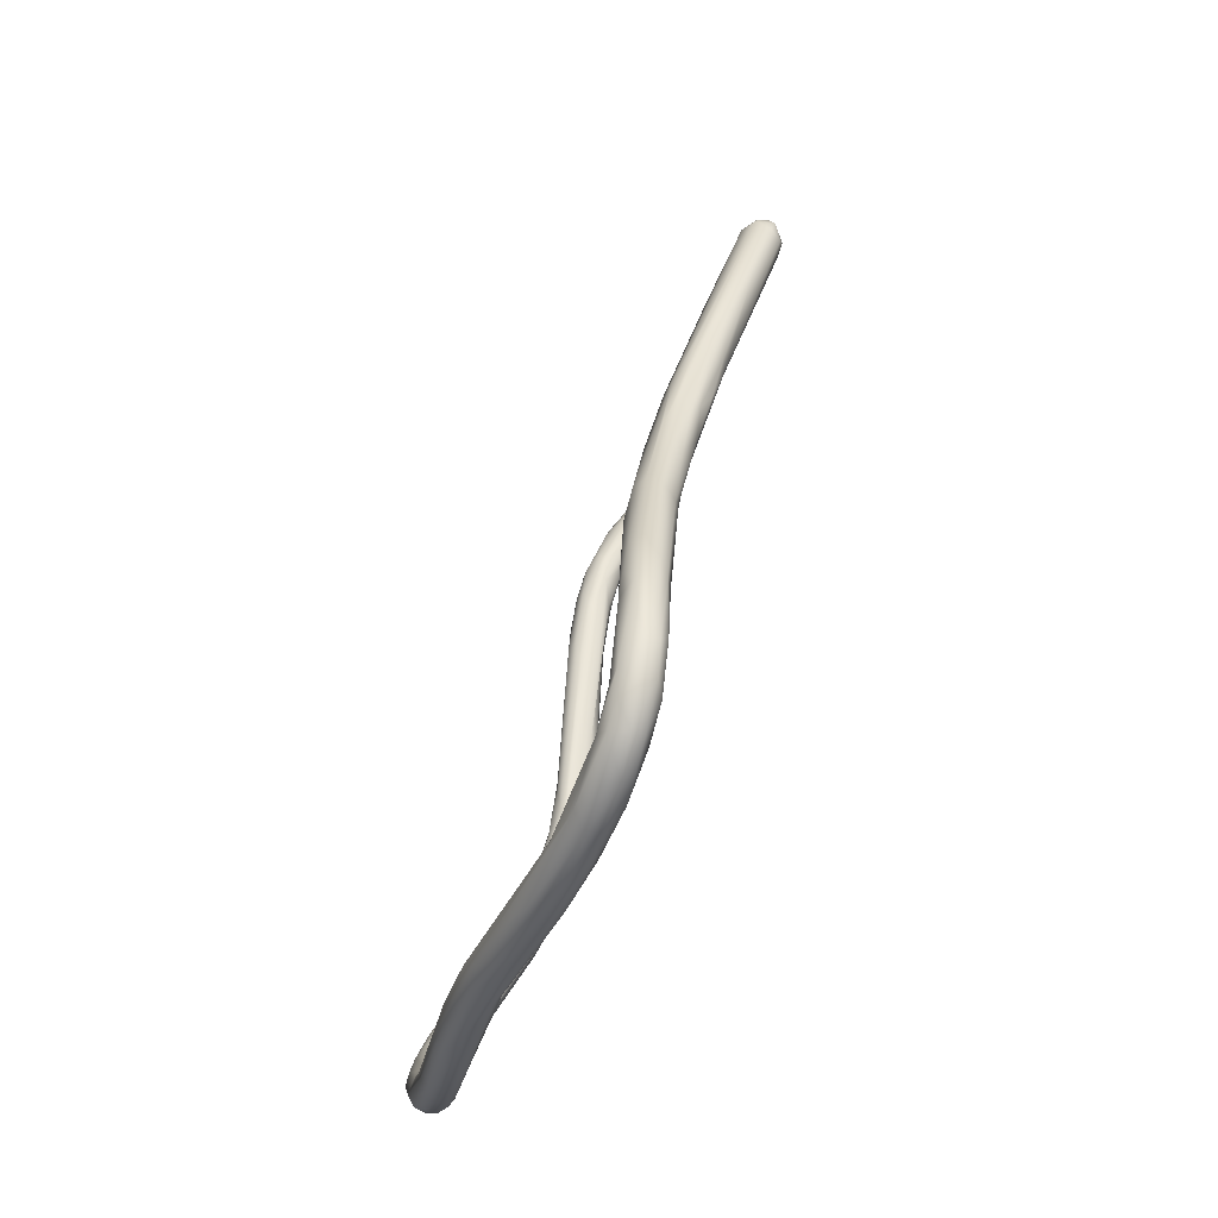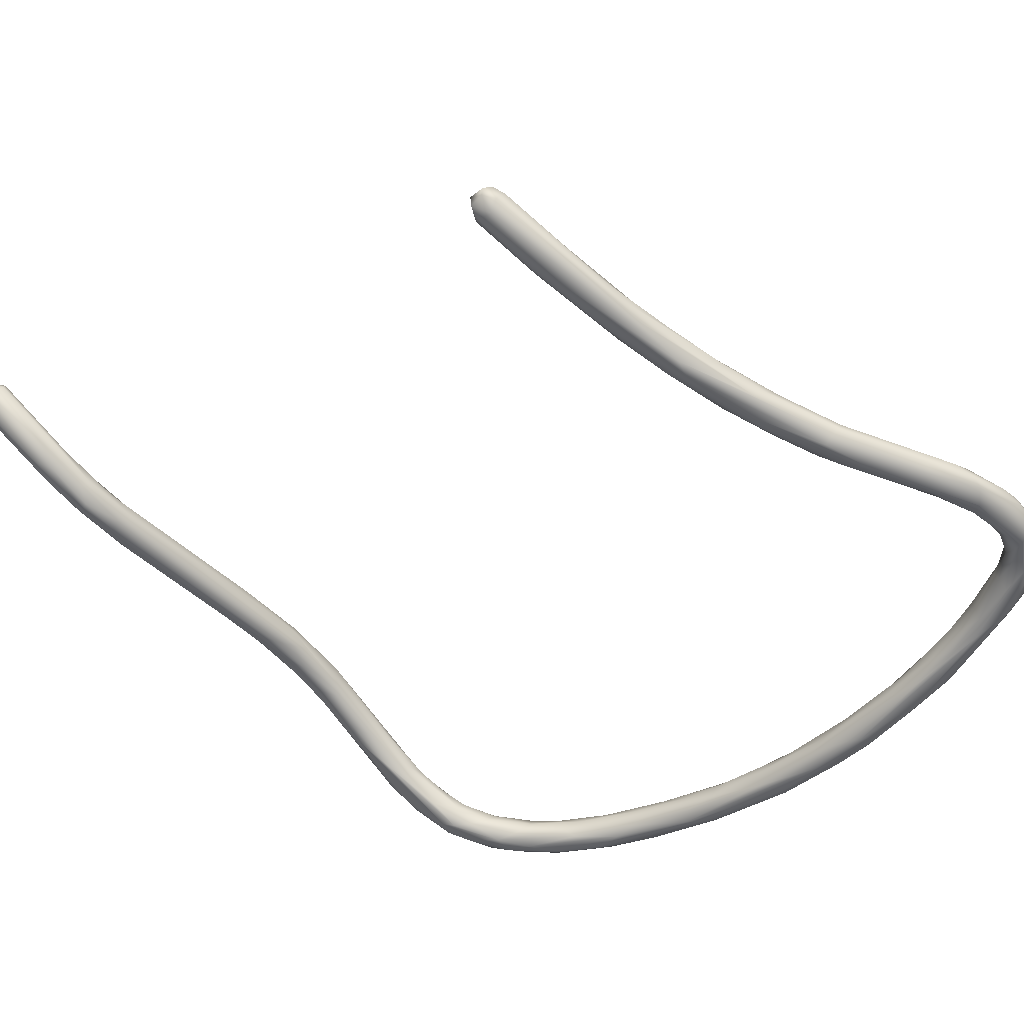
<metadata>
{"format":"obj","ext":"obj","renderer":"f3d","projection":"perspective","resolution":1024,"background":"white","views":[{"elev":-38.9,"azim":79.8,"up":"+Z"},{"elev":-42.9,"azim":47.4,"up":"+Y"}]}
</metadata>
<code>
o dorsal_venous_network_of_left_hand
v 230.3 -122.7 750.4
v 229.8 -125 745.2
v 229.9 -125.6 745.5
v 230.1 -123.3 747.3
v 230.2 -127.1 743.7
v 230.1 -125.2 743.4
v 230 -127.5 741.3
v 230.3 -126.6 740.9
v 231.4 -120.1 757.3
v 231.1 -121.3 755.6
v 231.2 -123 752.7
v 231.6 -121.9 755.9
v 230.8 -121 752.1
v 230.6 -122.5 748
v 231.1 -125 748.5
v 231 -122.7 747
v 230.9 -128.4 742.2
v 231.1 -126.3 740.4
v 231.2 -127.2 739
v 230.5 -128.5 740.9
v 230.6 -128 739.1
v 231 -129.3 738.2
v 233 -114.3 790.4
v 233.3 -113.5 791.3
v 232.8 -113.2 790.3
v 233.9 -114.6 791
v 233.8 -112.3 791
v 233.4 -112.3 789.9
v 233.2 -116 784.7
v 233.1 -117.1 783.5
v 233.6 -115.5 784.6
v 233.9 -116.7 787.5
v 233.7 -118.3 784
v 233.2 -118.2 782.6
v 233.4 -117.6 780.8
v 233.6 -119.4 780.6
v 233.1 -119.2 777.7
v 233.3 -120.1 775.9
v 233.3 -118.6 775.8
v 232.7 -120 770.3
v 232.8 -119.2 770.4
v 231.8 -120.3 761.2
v 232 -121 760.5
v 232.6 -121 763.9
v 231.9 -119.3 758.9
v 232.2 -121.8 757.9
v 232 -119.6 755.4
v 232.2 -122.9 753.5
v 231.7 -120.9 750.6
v 232.5 -120.2 752.9
v 231.8 -124.4 749.7
v 232.3 -124.9 748
v 231.7 -126.5 745.5
v 231.8 -122.6 747.2
v 232 -125.8 741.5
v 232.2 -130.1 739.3
v 231.6 -130.2 738.1
v 232.7 -130.9 736.9
v 231.7 -128.4 737.1
v 232.3 -130.2 735.8
v 234.3 -113.7 791.5
v 234.8 -112.8 791.2
v 235 -114.2 791.2
v 234.5 -112 790.1
v 234.3 -114.1 786.4
v 234.5 -117.8 785.6
v 234.1 -116.1 782.9
v 234.3 -119.8 780.7
v 233.8 -117 781
v 233.9 -118 776.6
v 233.9 -120.8 775.1
v 233.6 -118.4 772.3
v 232.8 -118.8 761.5
v 233 -121.5 761.1
v 232.9 -122.1 756.3
v 233.3 -118.7 760.8
v 233.1 -119.4 756.4
v 232.7 -123 752.4
v 233.3 -122.3 752.9
v 232.6 -121.4 750.2
v 232.8 -123.8 749.5
v 232.3 -124.8 744.2
v 232.4 -127.2 743.5
v 232.6 -125 746.6
v 232.6 -126.4 743.8
v 232.6 -126.2 742.4
v 232.7 -128.8 740.8
v 232.6 -126.9 739.8
v 232.9 -130.3 738.7
v 233 -127.7 738.1
v 233.4 -131.1 734.6
v 232.2 -129.4 735.7
v 235.5 -113.7 790.8
v 235.1 -112.4 790
v 235.7 -116.5 786.3
v 235.1 -115.5 784.2
v 235.1 -118.1 784.6
v 234.7 -116.2 782.4
v 235 -119.7 780.8
v 234.4 -117.2 779.6
v 235.3 -116.8 781.2
v 234.6 -120.4 777.8
v 234.6 -117.7 777.4
v 234.6 -121 772.8
v 235.3 -118 777.1
v 234.3 -118.2 773.1
v 233.4 -121.5 760
v 234.9 -118.4 772.7
v 233.9 -121.4 758.2
v 234.1 -118.8 763.1
v 234 -119.6 758.3
v 233.5 -120.9 753.3
v 234 -121 756.9
v 234.3 -120.2 758.8
v 232.7 -124.1 746.9
v 232.9 -127.3 741.9
v 233.2 -127.8 739.8
v 233.6 -128.9 739
v 234 -130.2 737.7
v 234 -128.5 735.7
v 235.1 -129.6 732.8
v 234.8 -130.5 732.6
v 235.6 -113.1 790.4
v 235.7 -116.2 783.9
v 236 -118.3 781.3
v 235.6 -118.9 781.9
v 235.9 -118.3 779.2
v 235.5 -120.1 777.9
v 235.3 -120.6 773.1
v 234.8 -119.3 764.2
v 235.3 -119.8 767.5
v 233.7 -128.3 738.2
v 235 -131.8 733.9
v 234.7 -129 734
v 235.9 -119.5 776.6
v 235.5 -120.2 771
v 235 -129.8 736.6
v 235.2 -129.2 735.9
v 234.8 -128.8 735.6
v 235 -131.4 735.4
v 236.8 -132 733.3
v 235.8 -131.5 732
v 236.9 -130.9 734.4
v 237.1 -129.4 733.2
v 238.1 -132.3 731.4
v 237.5 -130.2 733.8
v 240.5 -129.9 728.9
v 237.9 -132 730.7
v 238 -130.7 729.9
v 238.8 -129.5 731.1
v 238.6 -131.6 729.7
v 239.2 -129.9 732
v 240 -131.3 731.9
v 240.5 -131.9 731.3
v 242.2 -130.4 727.5
v 243.5 -132.3 729
v 241.2 -132.4 729.1
v 240.4 -131 728.3
v 241.1 -130.6 731.2
v 242.7 -131.4 730.3
v 241.6 -132 728
v 243 -129.7 728.8
v 242.8 -130.1 729.8
v 245.4 -130.6 728.8
v 245 -131.9 728.8
v 247.8 -130 727.3
v 245.6 -130.2 726.1
v 244.8 -131.6 726.1
v 246.7 -131.3 728.3
v 245.7 -132.3 726.5
v 246 -129.9 726.5
v 248.2 -130.7 724.9
v 249.2 -132.5 726.4
v 251.1 -132.6 724.9
v 249.6 -131.3 724.3
v 250 -130.8 727.1
v 255.1 -129.9 724.2
v 249.8 -132 727
v 253.5 -130 725.3
v 251.3 -130.2 724.4
v 250.8 -132.1 724.3
v 252.4 -131.5 726.5
v 252.9 -130.6 726.2
v 258.1 -132.7 723.9
v 255.3 -130.7 723.1
v 256.5 -132.2 725.4
v 256.7 -130.2 725
v 265.4 -130 722.2
v 257.9 -132.5 723.3
v 254.9 -131.7 723.1
v 256.8 -131.3 725.6
v 262 -132.5 724
v 258.6 -132 722.7
v 259.6 -130.6 725.1
v 260.9 -129.8 723.7
v 261.3 -131.2 722.2
v 262.5 -131.7 724.9
v 262.3 -129.8 724
v 263.8 -130.9 724.8
v 265.7 -131.9 724.2
v 263.5 -132.3 722.8
v 265.9 -129.9 724.4
v 266.7 -132.1 723.7
v 265.9 -129.6 722.5
v 266.3 -131.5 722.1
v 266.1 -129.4 723.1
v 268 -129.1 723.6
v 269.8 -130.2 724.5
v 268.2 -131.8 722.7
v 269.9 -128.7 722.9
v 273.2 -130.3 724.1
v 272.4 -129.1 724.4
v 270.8 -129.8 721.7
v 270.8 -130.4 721.8
v 274.2 -128.6 721.8
v 272.3 -131 722.8
v 275.4 -127.6 722.4
v 275.6 -129.1 724.5
v 274.6 -127.8 724
v 279.6 -129.2 724
v 279.3 -126.4 723.4
v 275.3 -129.9 722.2
v 276 -129.2 721.9
v 276.3 -114.7 775.6
v 276.1 -115.3 774.6
v 276.3 -116 775.3
v 277.5 -127.8 724.7
v 277.1 -115.9 776.5
v 277 -114.8 776.5
v 277 -113.9 775.2
v 277 -116.6 775.6
v 276.3 -114.8 774.1
v 276.8 -114.3 774.2
v 276.7 -117.9 769.8
v 277 -118.1 770.3
v 276.7 -117.7 768.4
v 277.2 -118.5 764.6
v 278.2 -115.6 776.5
v 277.7 -114 775.9
v 278.3 -114.9 776.5
v 278.1 -119.3 768.1
v 278.1 -116.7 775.3
v 277.9 -113.9 774.8
v 277.4 -114.2 773.9
v 277.9 -118 763.3
v 277.9 -120.2 764.3
v 277.6 -120.2 762
v 277.5 -118.1 763.9
v 277.3 -129.4 724.3
v 278.5 -127.9 722.1
v 278.9 -115.9 775.6
v 278.7 -114.6 775.8
v 278.4 -114.2 774.5
v 278.8 -118.7 760.5
v 278.5 -120.6 757
v 278.8 -122 758.1
v 280 -126.3 724.3
v 279.3 -127 722.5
v 279 -114.9 774.8
v 279.4 -116.6 768.9
v 280 -118.3 765.8
v 280.1 -119.4 764.2
v 279.4 -118.5 760.7
v 280.4 -122.1 758.4
v 280 -120.3 755
v 279 -120.1 756.6
v 279 -121.9 754.8
v 279.3 -128.5 724.9
v 282.9 -128.4 723.8
v 280.2 -120.5 762.5
v 280.1 -118.7 761.4
v 280.1 -122.6 757.4
v 279.7 -123 753.1
v 280.5 -126.8 725.2
v 281.5 -121.8 756.8
v 280.8 -119.8 759.7
v 280.3 -119.6 757.5
v 281.3 -124.1 751.6
v 281.5 -121.7 749.6
v 281.1 -124.3 750.3
v 280.7 -122.6 749.1
v 280.9 -123.8 748.8
v 281 -127.8 725.4
v 281.9 -121.3 754.8
v 281.4 -120.6 755.5
v 282.4 -123.2 752.7
v 281.4 -120.9 752.9
v 283.5 -123.3 743.2
v 282.5 -127.6 722.9
v 282.9 -122.6 751.8
v 283.8 -125.3 746.2
v 282.3 -124.8 745.5
v 283.4 -125.5 743.6
v 283.1 -123.6 743.2
v 282.5 -123.9 744.2
v 282.8 -124.7 743.5
v 285.1 -125.3 726.2
v 280.9 -128.5 724.9
v 283 -122.1 750.3
v 284.5 -124.7 746.2
v 283.6 -122.5 745.7
v 284.8 -126 742.8
v 283.5 -125.7 724
v 285 -124.1 745.8
v 284.9 -123.4 745.5
v 284.5 -122.9 745
v 285.5 -123.7 739.6
v 283.9 -126.5 726.5
v 284.5 -126 726.5
v 286.3 -125 725.9
v 282.4 -126.6 723
v 286.7 -126.6 737.3
v 286.3 -125.5 735.8
v 285.4 -124.8 737.9
v 284.3 -127.4 726.6
v 284.3 -128.1 725.8
v 286.4 -127.9 726.2
v 285.2 -125.6 724.4
v 285.5 -126.3 724
v 285.1 -127.4 723.9
v 286.3 -126.1 736.5
v 286.2 -126.7 727.9
v 287.9 -125.4 739.2
v 287.5 -126.2 739.1
v 287.8 -124 735.6
v 286.2 -124.3 736.9
v 285.8 -127.5 727.1
v 286.2 -125.2 727.3
v 287.5 -127.4 725.9
v 288.8 -124.8 737
v 288.4 -127 734
v 286.9 -124.2 735.9
v 287.5 -126.8 733.4
v 286.9 -125.7 733
v 287 -127.2 728.2
v 286.3 -126.1 728
v 286.9 -125.3 728.7
v 286.7 -126.9 724.7
v 288.9 -124.4 735.4
v 288.3 -126.7 736.1
v 287.1 -124.9 733.5
v 287.7 -124.6 730.9
v 287.3 -126.5 731.2
v 287.1 -125.5 731.3
v 287 -125.5 729.5
v 287 -126.3 729.6
v 287.6 -127.1 729.8
v 287.5 -124.7 728.8
v 288 -127.4 728.5
v 288.2 -124.7 727.7
v 287.7 -125.4 725.8
v 288 -126.3 725.7
v 289.3 -125.6 735.6
v 289.3 -126.3 734.9
v 289.1 -124.4 731.1
v 289.1 -127.2 728.9
v 288.6 -127.1 727.1
v 288.8 -125.8 726.9
v 289.2 -125 728.3
v 289.8 -125.2 732.4
v 289.5 -126.7 731.9
v 289.7 -125 730.5
v 289.5 -126.1 728
v 290 -126 730.5
f 1 2 3
f 1 4 2
f 2 4 6
f 2 7 3
f 6 7 2
f 6 8 7
f 3 7 5
f 11 12 10
f 10 1 11
f 10 9 1
f 11 1 3
f 9 13 1
f 15 11 3
f 4 1 13
f 4 13 14
f 3 5 15
f 15 5 17
f 6 4 14
f 16 6 14
f 18 6 16
f 19 6 18
f 8 6 19
f 20 17 5
f 7 20 5
f 7 8 21
f 20 7 22
f 21 22 7
f 23 24 25
f 26 24 23
f 24 27 25
f 28 25 27
f 25 28 29
f 25 29 30
f 29 28 31
f 26 23 32
f 33 32 23
f 23 25 34
f 23 34 33
f 30 29 35
f 25 30 34
f 31 35 29
f 34 36 33
f 30 37 34
f 37 30 35
f 34 37 38
f 37 35 39
f 37 40 38
f 40 41 42
f 41 9 42
f 40 42 43
f 40 43 44
f 9 41 45
f 46 44 43
f 42 10 43
f 12 46 43
f 42 9 10
f 43 10 12
f 13 9 45
f 48 46 12
f 47 13 45
f 49 13 47
f 50 49 47
f 11 48 12
f 48 11 51
f 11 15 51
f 49 14 13
f 14 49 16
f 52 51 53
f 51 15 53
f 54 18 16
f 56 53 15
f 15 17 56
f 56 17 57
f 57 17 20
f 22 57 20
f 21 8 19
f 57 58 56
f 19 59 21
f 60 57 22
f 22 21 60
f 24 61 27
f 62 27 61
f 24 26 61
f 63 61 26
f 28 27 64
f 64 65 28
f 26 32 66
f 28 65 31
f 67 31 65
f 32 33 66
f 68 66 33
f 69 31 67
f 33 36 68
f 31 69 35
f 35 70 39
f 70 35 69
f 68 36 71
f 36 34 38
f 36 38 71
f 40 37 39
f 71 38 44
f 72 41 39
f 72 39 70
f 40 39 41
f 38 40 44
f 74 71 44
f 45 41 72
f 72 73 45
f 44 46 74
f 47 45 73
f 76 47 73
f 75 74 46
f 75 46 48
f 75 48 78
f 50 47 77
f 78 48 51
f 50 80 49
f 80 54 49
f 52 78 51
f 81 78 52
f 49 54 16
f 80 82 54
f 52 53 83
f 52 84 81
f 83 84 52
f 84 83 85
f 54 82 55
f 55 82 86
f 87 83 53
f 88 55 86
f 18 54 55
f 89 87 53
f 89 53 56
f 90 18 55
f 55 88 90
f 58 57 91
f 60 21 92
f 21 59 92
f 63 93 61
f 62 61 93
f 64 27 62
f 62 94 64
f 63 26 66
f 97 63 66
f 96 64 94
f 97 95 63
f 98 67 65
f 96 98 65
f 64 96 65
f 97 66 68
f 97 68 99
f 98 100 67
f 101 100 98
f 69 67 100
f 99 68 102
f 69 100 70
f 100 103 70
f 71 102 68
f 102 71 104
f 105 106 103
f 103 72 70
f 72 103 106
f 71 74 104
f 107 104 74
f 106 73 72
f 76 73 106
f 108 76 106
f 108 110 76
f 77 110 111
f 110 77 76
f 74 75 107
f 76 77 47
f 107 75 109
f 77 111 112
f 109 75 79
f 50 77 112
f 75 78 79
f 113 79 114
f 114 79 112
f 112 80 50
f 81 79 78
f 112 82 80
f 82 112 115
f 115 79 81
f 79 115 112
f 115 81 84
f 115 86 82
f 84 85 115
f 115 85 86
f 85 83 116
f 85 116 86
f 116 117 86
f 88 86 117
f 116 83 87
f 118 116 87
f 118 117 116
f 119 87 89
f 120 18 90
f 19 18 120
f 60 91 57
f 59 19 121
f 92 59 121
f 93 63 95
f 123 62 93
f 94 62 123
f 124 94 123
f 93 95 123
f 123 95 125
f 94 124 96
f 97 126 95
f 101 96 124
f 124 127 101
f 126 97 99
f 96 101 98
f 125 126 128
f 101 103 100
f 105 103 101
f 128 99 102
f 126 99 128
f 102 104 128
f 128 104 129
f 108 106 105
f 104 107 109
f 104 109 129
f 136 129 109
f 130 108 105
f 108 130 110
f 109 113 136
f 131 114 130
f 130 114 111
f 111 110 130
f 79 113 109
f 112 111 114
f 87 119 118
f 118 132 117
f 117 132 88
f 90 88 132
f 90 132 120
f 56 58 140
f 89 56 140
f 58 91 133
f 134 121 19
f 19 120 134
f 122 60 92
f 91 60 122
f 92 121 122
f 123 125 124
f 125 127 124
f 95 126 125
f 125 128 135
f 127 125 135
f 101 127 105
f 128 129 135
f 136 135 129
f 135 131 127
f 135 136 131
f 131 130 127
f 105 127 130
f 136 113 131
f 114 131 113
f 132 118 137
f 119 137 118
f 132 138 139
f 138 132 137
f 132 139 120
f 89 140 119
f 58 133 140
f 142 91 122
f 133 91 142
f 140 143 119
f 144 139 138
f 139 144 120
f 141 140 133
f 145 141 133
f 137 119 143
f 138 137 146
f 143 146 137
f 144 134 120
f 148 145 133
f 122 121 149
f 146 144 138
f 144 150 134
f 133 142 148
f 151 142 122
f 146 152 144
f 150 147 134
f 121 134 147
f 151 122 149
f 153 143 140
f 140 141 154
f 147 149 121
f 151 148 142
f 149 147 155
f 154 153 140
f 143 153 146
f 144 152 150
f 156 141 145
f 148 157 145
f 149 155 158
f 146 153 159
f 159 152 146
f 154 160 153
f 148 161 157
f 161 148 151
f 158 151 149
f 152 162 150
f 161 151 158
f 153 160 159
f 156 154 141
f 159 163 152
f 152 163 162
f 159 164 163
f 165 154 156
f 160 154 165
f 162 163 166
f 147 167 155
f 158 168 161
f 158 155 168
f 165 169 160
f 160 169 164
f 164 159 160
f 157 156 145
f 157 161 170
f 161 168 170
f 166 163 164
f 171 150 162
f 171 147 150
f 155 167 172
f 168 155 172
f 167 147 171
f 173 165 156
f 174 157 170
f 172 175 168
f 169 176 164
f 177 171 162
f 178 169 165
f 173 157 174
f 173 156 157
f 178 165 173
f 162 166 177
f 166 179 177
f 180 167 171
f 170 181 174
f 181 170 168
f 181 168 175
f 178 182 169
f 169 182 176
f 176 166 164
f 180 172 167
f 176 183 166
f 177 180 171
f 166 183 179
f 173 174 184
f 185 172 180
f 186 182 178
f 186 178 173
f 187 179 183
f 188 180 177
f 172 185 175
f 182 183 176
f 189 174 181
f 174 189 184
f 190 181 175
f 175 185 190
f 191 183 182
f 173 192 186
f 193 181 190
f 189 181 193
f 194 187 183
f 184 192 173
f 191 194 183
f 179 187 195
f 190 185 196
f 186 191 182
f 188 185 180
f 186 197 191
f 187 198 195
f 195 177 179
f 193 190 196
f 197 199 191
f 198 187 194
f 200 186 192
f 199 194 191
f 201 189 193
f 202 198 194
f 203 200 192
f 192 184 201
f 189 201 184
f 200 197 186
f 202 194 199
f 204 177 195
f 188 177 204
f 193 205 201
f 198 206 195
f 204 195 206
f 205 193 196
f 185 188 196
f 207 198 202
f 197 208 199
f 201 203 192
f 209 203 201
f 199 208 202
f 207 206 198
f 206 210 204
f 209 201 205
f 208 212 202
f 213 205 196
f 203 211 200
f 207 210 206
f 196 188 213
f 214 205 213
f 188 215 213
f 200 211 197
f 207 202 212
f 216 203 209
f 205 214 209
f 217 204 210
f 197 211 208
f 211 218 208
f 219 207 212
f 216 220 203
f 221 217 210
f 204 217 188
f 218 212 208
f 207 219 210
f 214 222 209
f 215 188 217
f 220 211 203
f 222 216 209
f 223 222 214
f 214 213 223
f 224 225 226
f 218 227 212
f 227 219 212
f 223 213 215
f 229 230 224
f 226 228 224
f 226 231 228
f 229 224 228
f 224 232 225
f 224 230 233
f 226 234 235
f 224 233 232
f 225 234 226
f 235 231 226
f 234 225 236
f 225 237 236
f 229 228 238
f 239 230 229
f 240 239 229
f 231 242 228
f 239 243 230
f 244 233 230
f 242 231 241
f 231 235 241
f 237 225 232
f 246 235 234
f 241 235 246
f 236 247 234
f 232 248 237
f 237 247 236
f 249 211 220
f 223 215 250
f 240 238 251
f 240 229 238
f 252 239 240
f 242 238 228
f 238 242 251
f 239 252 243
f 243 252 253
f 230 243 244
f 244 254 233
f 233 248 232
f 245 248 233
f 245 233 254
f 234 247 246
f 237 255 247
f 257 210 219
f 215 217 258
f 251 252 240
f 252 251 259
f 252 259 253
f 251 261 259
f 253 259 260
f 261 251 262
f 263 244 243
f 264 242 241
f 263 254 244
f 265 254 263
f 247 256 246
f 237 248 255
f 255 248 266
f 266 248 245
f 247 255 267
f 256 247 267
f 211 249 218
f 218 249 268
f 220 216 269
f 210 257 221
f 259 261 260
f 251 270 262
f 264 251 242
f 270 251 264
f 253 263 243
f 263 253 260
f 261 271 260
f 260 271 263
f 241 246 272
f 246 256 272
f 254 266 245
f 256 267 273
f 227 218 268
f 258 250 215
f 262 270 275
f 261 262 276
f 264 241 272
f 271 277 263
f 254 265 266
f 263 279 265
f 272 256 280
f 256 273 280
f 267 255 281
f 281 255 266
f 282 273 267
f 267 281 282
f 283 227 268
f 216 222 269
f 261 276 271
f 276 262 284
f 262 275 284
f 276 285 271
f 270 264 286
f 277 271 285
f 277 287 263
f 287 279 263
f 278 272 280
f 288 281 266
f 279 266 265
f 282 280 273
f 227 283 274
f 227 257 219
f 257 227 274
f 221 258 217
f 223 289 222
f 276 284 285
f 270 286 275
f 275 290 284
f 277 285 287
f 288 266 279
f 292 293 280
f 280 282 292
f 295 296 281
f 281 296 282
f 297 257 274
f 298 268 249
f 220 298 249
f 223 250 289
f 290 275 286
f 284 299 285
f 300 286 264
f 272 278 291
f 264 272 291
f 301 279 287
f 302 278 280
f 291 278 302
f 281 288 294
f 283 268 298
f 303 258 221
f 222 289 269
f 290 299 284
f 287 285 299
f 286 300 304
f 286 304 290
f 287 306 301
f 306 287 299
f 293 302 280
f 307 279 301
f 307 288 279
f 294 295 281
f 296 292 282
f 283 308 274
f 309 297 274
f 308 309 274
f 310 221 257
f 258 311 250
f 303 311 258
f 290 305 299
f 306 299 305
f 290 304 305
f 300 264 291
f 296 293 292
f 303 221 310
f 250 311 289
f 302 293 312
f 294 314 295
f 295 314 296
f 315 283 298
f 308 283 315
f 298 220 316
f 317 220 269
f 318 311 303
f 319 311 318
f 320 269 289
f 319 289 311
f 296 321 293
f 321 296 313
f 314 313 296
f 315 322 308
f 298 316 315
f 316 220 317
f 289 319 320
f 304 300 323
f 325 301 306
f 288 326 294
f 294 326 314
f 307 326 288
f 315 327 322
f 309 308 322
f 328 297 309
f 316 317 327
f 327 315 316
f 310 257 297
f 329 317 269
f 329 269 320
f 323 300 324
f 330 305 304
f 324 300 291
f 324 291 302
f 325 307 301
f 326 307 332
f 325 332 307
f 321 312 293
f 312 321 333
f 313 314 326
f 313 334 321
f 313 326 334
f 322 327 335
f 309 322 336
f 318 303 310
f 319 338 320
f 323 330 304
f 339 305 330
f 305 339 306
f 324 302 340
f 302 331 340
f 302 312 331
f 326 332 341
f 331 312 333
f 321 334 333
f 326 341 334
f 342 341 332
f 334 343 333
f 341 344 334
f 344 345 346
f 345 322 346
f 346 335 347
f 345 336 322
f 335 346 322
f 336 328 309
f 336 337 328
f 337 336 345
f 337 348 328
f 349 335 327
f 349 327 317
f 297 328 310
f 351 318 310
f 329 320 338
f 319 352 338
f 319 318 351
f 330 323 353
f 324 354 323
f 324 340 354
f 306 339 325
f 325 342 332
f 325 339 355
f 341 342 344
f 347 333 343
f 334 344 343
f 331 333 347
f 344 346 343
f 343 346 347
f 345 344 342
f 342 337 345
f 342 348 337
f 349 347 335
f 328 348 310
f 348 350 310
f 350 351 310
f 352 319 351
f 323 354 353
f 354 340 331
f 355 350 325
f 325 350 342
f 356 331 349
f 347 349 331
f 342 350 348
f 317 356 349
f 356 329 357
f 358 351 359
f 317 329 356
f 358 352 351
f 329 338 352
f 339 330 360
f 353 360 330
f 354 331 361
f 339 362 355
f 339 360 362
f 356 361 331
f 355 362 359
f 355 359 350
f 357 363 356
f 363 358 359
f 363 352 358
f 350 359 351
f 352 357 329
f 357 352 363
f 353 354 364
f 353 364 360
f 361 364 354
f 356 364 361
f 360 364 362
f 362 364 363
f 363 364 356
f 363 359 362

</code>
